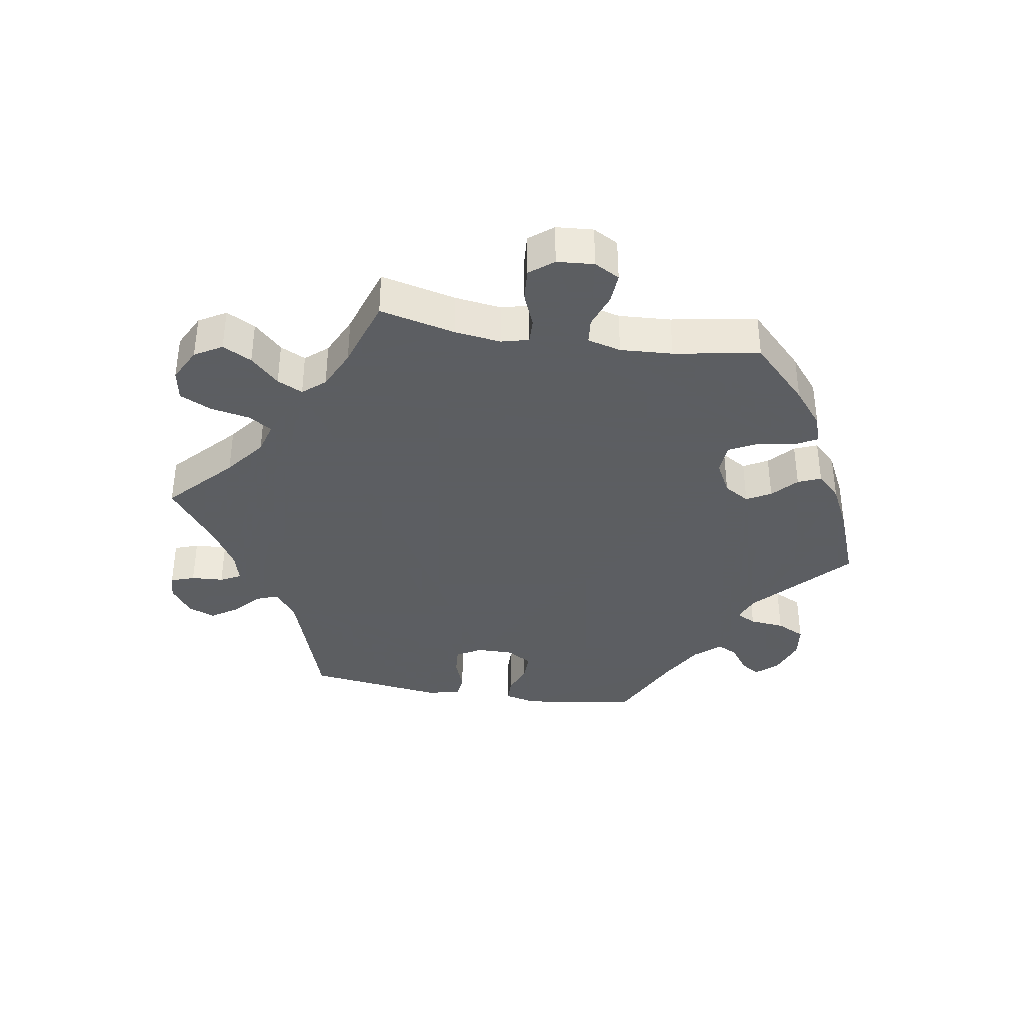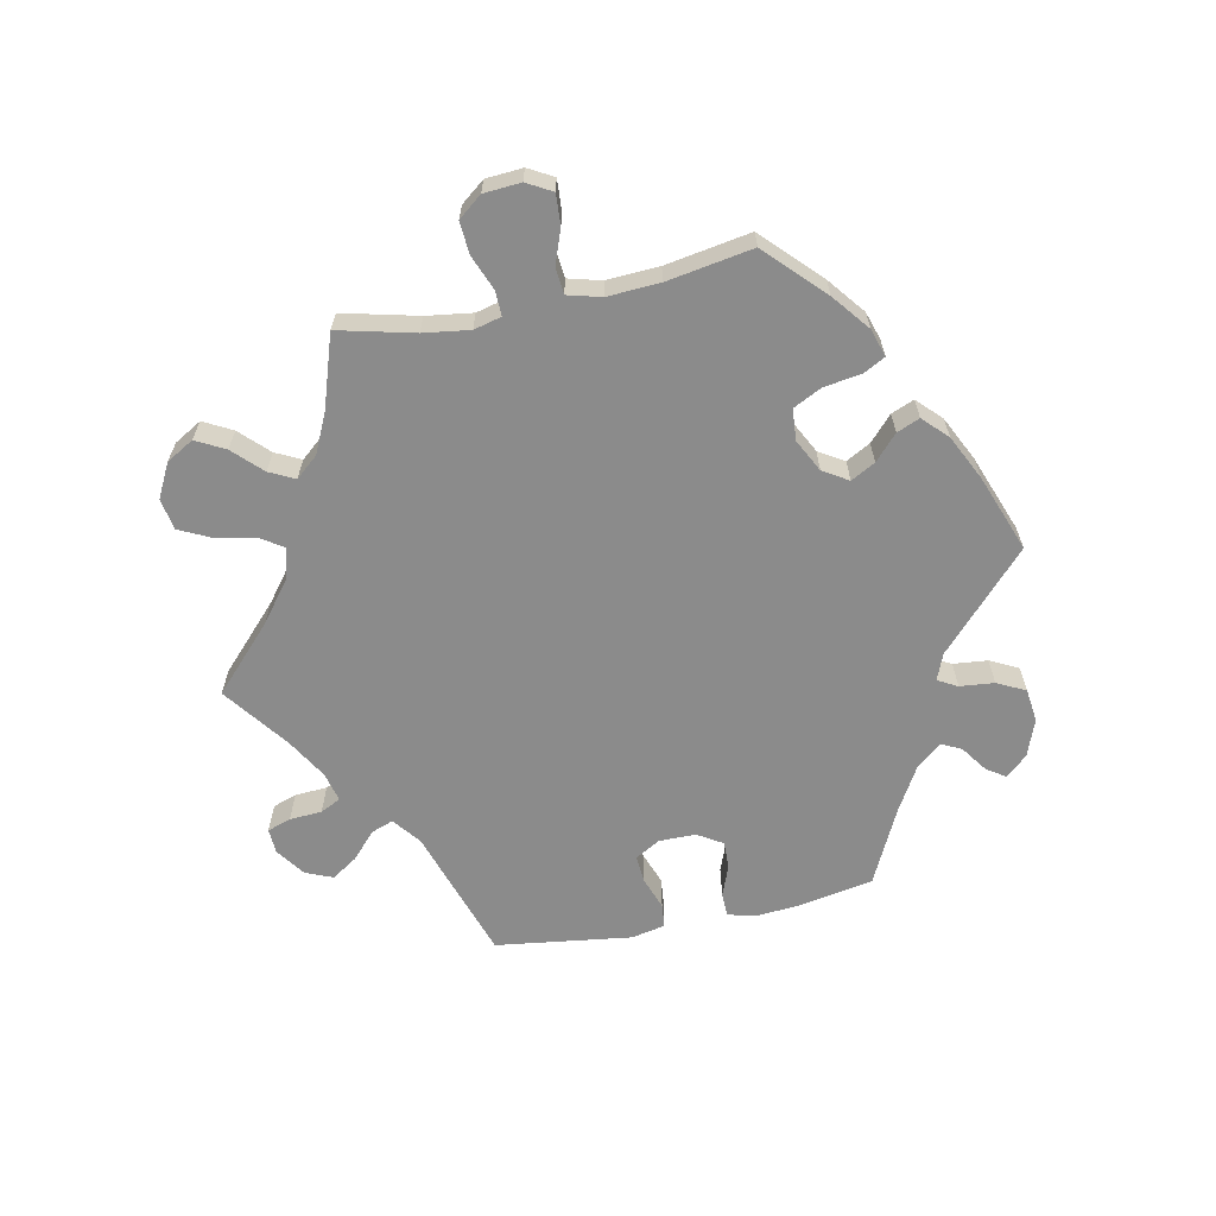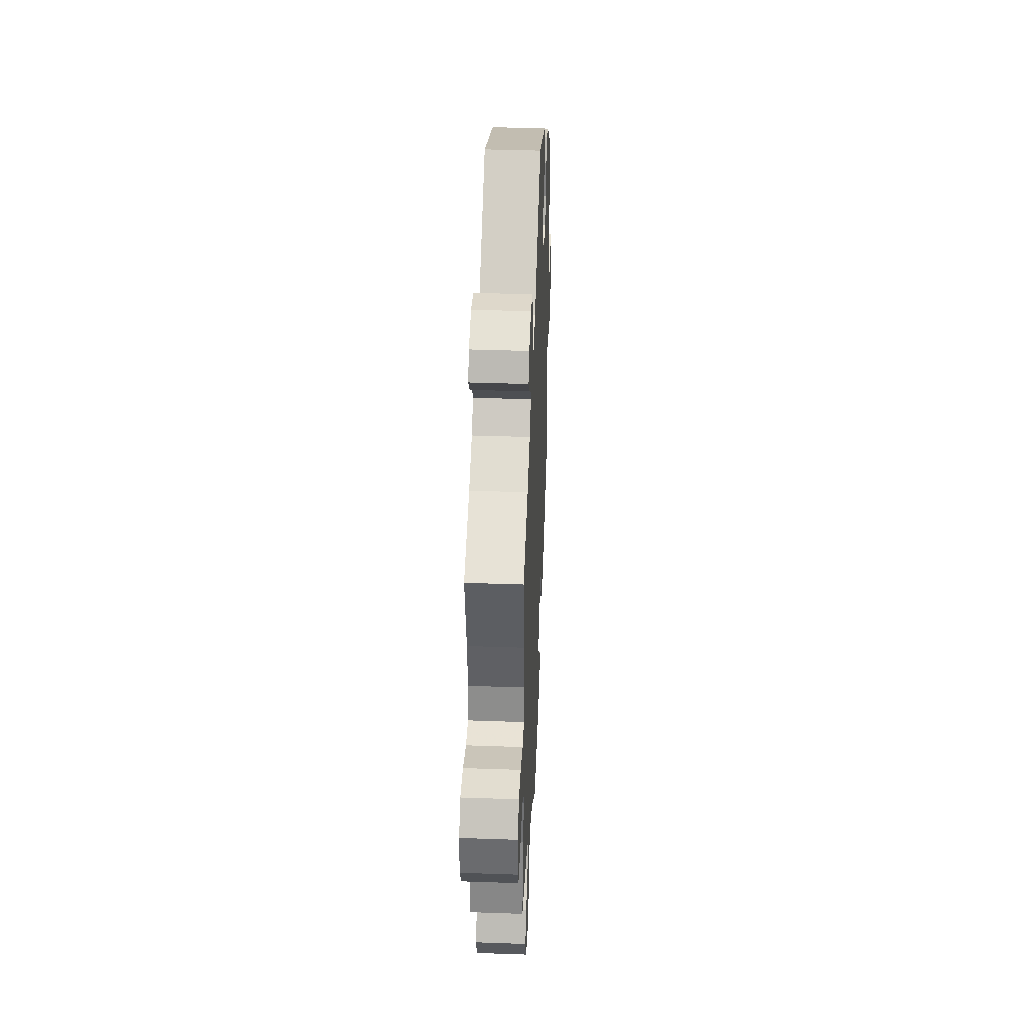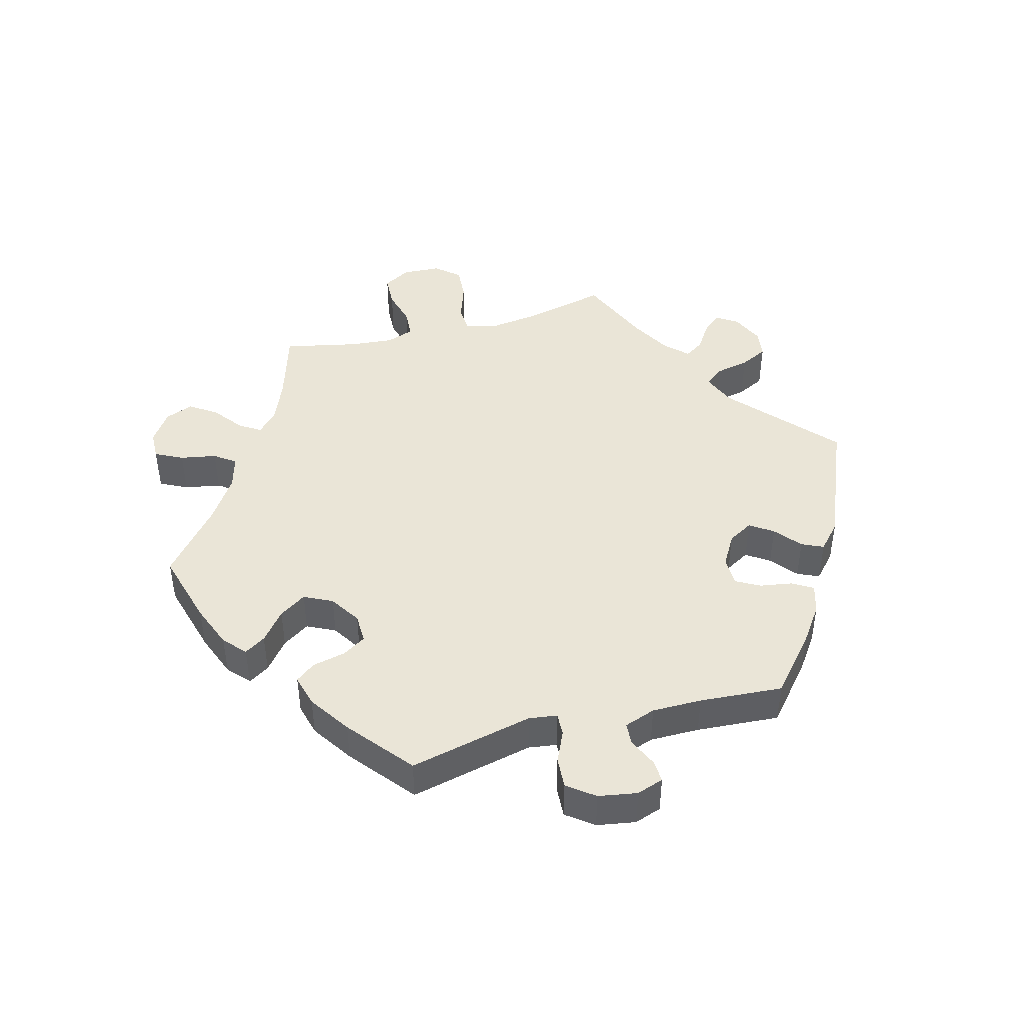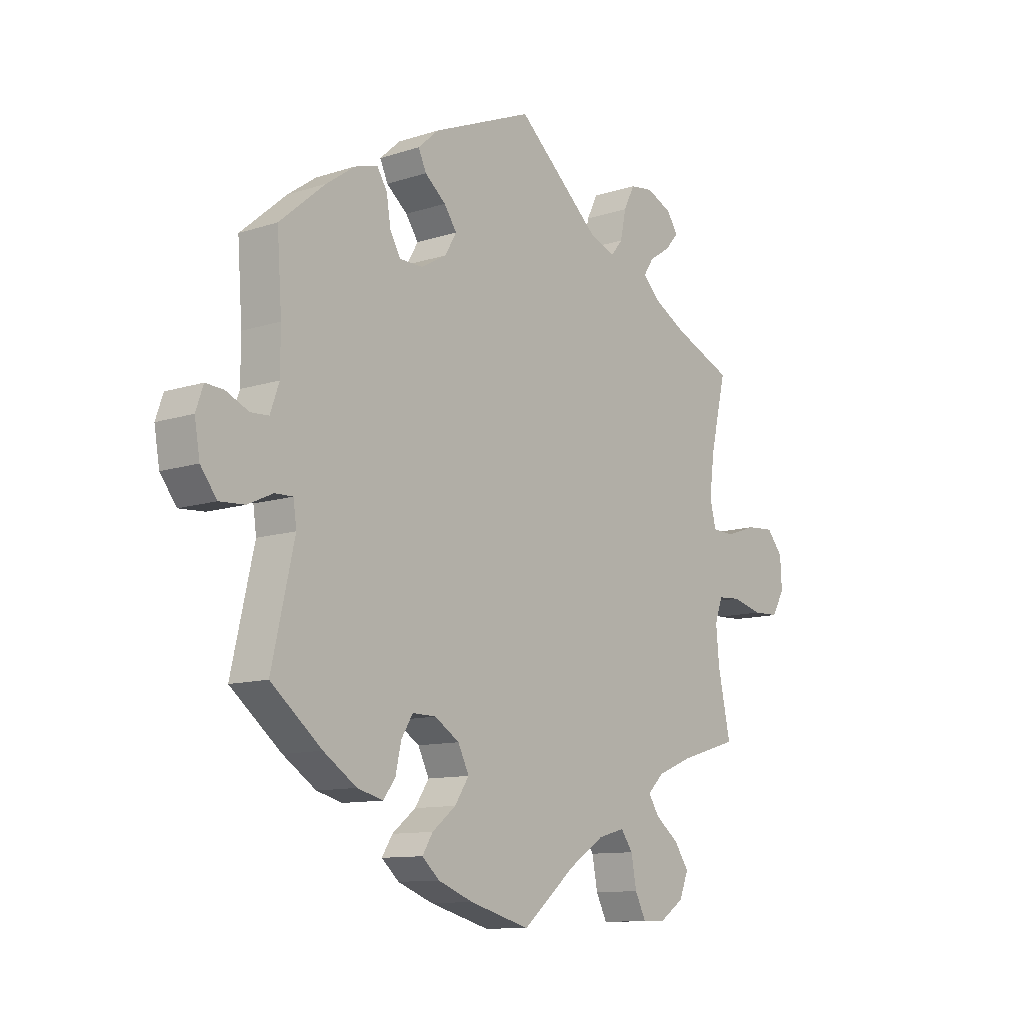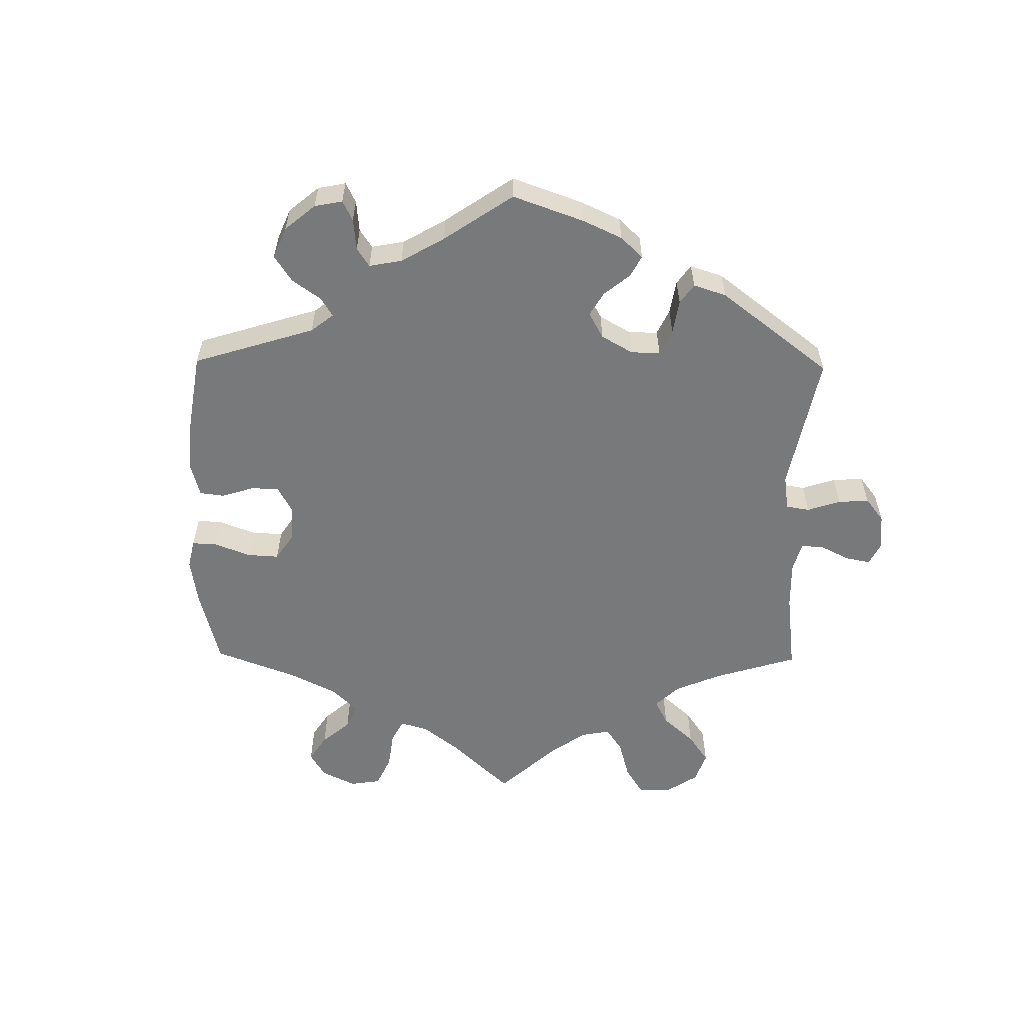
<metadata>
{"format":"obj","ext":"obj","renderer":"f3d","projection":"perspective","resolution":1024,"background":"white","views":[{"elev":-37.4,"azim":140.8,"up":"+Y"},{"elev":-63.9,"azim":161.4,"up":"+Y"},{"elev":39.3,"azim":92.5,"up":"+Z"},{"elev":44.4,"azim":-105.0,"up":"+Y"},{"elev":-11.0,"azim":-51.2,"up":"+Z"},{"elev":-57.7,"azim":-60.8,"up":"+Y"}]}
</metadata>
<code>
v -0.114 0.07 -0.546
v -0.181 0.07 -0.52
v -0.214 0.07 -0.49
v -0.194 0.07 -0.458
v -0.149 0.07 -0.422
v -0.122 0.07 -0.381
v -0.143 0.07 -0.338
v -0.19 0.07 -0.308
v -0.235 0.07 -0.307
v -0.257 0.07 -0.343
v -0.268 0.07 -0.393
v -0.291 0.07 -0.423
v -0.34 0.07 -0.41
v -0.403 0.07 -0.368
v -0.5 0.07 -0.289
v -0.457 0.07 -0.1
v -0.463 0.07 -0.057
v -0.497 0.07 -0.058
v -0.545 0.07 -0.08
v -0.593 0.07 -0.083
v -0.624 0.07 -0.042
v -0.634 0.07 0.017
v -0.62 0.07 0.058
v -0.586 0.07 0.056
v -0.542 0.07 0.036
v -0.508 0.07 0.038
v -0.491 0.07 0.086
v -0.491 0.07 0.162
v -0.5 0.07 0.289
v -0.413 0.07 0.363
v -0.359 0.07 0.401
v -0.315 0.07 0.414
v -0.296 0.07 0.383
v -0.288 0.07 0.333
v -0.268 0.07 0.297
v -0.223 0.07 0.296
v -0.175 0.07 0.324
v -0.153 0.07 0.362
v -0.177 0.07 0.397
v -0.217 0.07 0.43
v -0.232 0.07 0.463
v -0.193 0.07 0.498
v 0 0.07 0.578
v 0.159 0.07 0.437
v 0.209 0.07 0.417
v 0.232 0.07 0.445
v 0.243 0.07 0.497
v 0.264 0.07 0.539
v 0.308 0.07 0.545
v 0.357 0.07 0.523
v 0.378 0.07 0.491
v 0.353 0.07 0.462
v 0.312 0.07 0.435
v 0.293 0.07 0.406
v 0.325 0.07 0.373
v 0.388 0.07 0.338
v 0.501 0.07 0.29
v 0.471 0.07 0.162
v 0.461 0.07 0.086
v 0.473 0.07 0.038
v 0.515 0.07 0.036
v 0.574 0.07 0.056
v 0.627 0.07 0.06
v 0.658 0.07 0.023
v 0.661 0.07 -0.035
v 0.637 0.07 -0.077
v 0.587 0.07 -0.079
v 0.529 0.07 -0.064
v 0.486 0.07 -0.067
v 0.471 0.07 -0.109
v 0.477 0.07 -0.176
v 0.501 0.07 -0.289
v 0.387 0.07 -0.323
v 0.321 0.07 -0.35
v 0.29 0.07 -0.38
v 0.31 0.07 -0.412
v 0.355 0.07 -0.447
v 0.383 0.07 -0.488
v 0.366 0.07 -0.531
v 0.319 0.07 -0.563
v 0.275 0.07 -0.564
v 0.254 0.07 -0.522
v 0.244 0.07 -0.467
v 0.221 0.07 -0.435
v 0.17 0.07 -0.449
v 0.103 0.07 -0.493
v 0.001 0.07 -0.578
v -0.114 0 -0.546
v -0.181 0 -0.52
v -0.214 0 -0.49
v -0.194 0 -0.458
v -0.149 0 -0.422
v -0.122 0 -0.381
v -0.143 0 -0.338
v -0.19 0 -0.308
v -0.235 0 -0.307
v -0.257 0 -0.343
v -0.268 0 -0.393
v -0.291 0 -0.423
v -0.34 0 -0.41
v -0.403 0 -0.368
v -0.5 0 -0.289
v -0.457 0 -0.1
v -0.463 0 -0.057
v -0.497 0 -0.058
v -0.545 0 -0.08
v -0.593 0 -0.083
v -0.624 0 -0.042
v -0.634 0 0.017
v -0.62 0 0.058
v -0.586 0 0.056
v -0.542 0 0.036
v -0.508 0 0.038
v -0.491 0 0.086
v -0.491 0 0.162
v -0.5 0 0.289
v -0.413 0 0.363
v -0.359 0 0.401
v -0.315 0 0.414
v -0.296 0 0.383
v -0.288 0 0.333
v -0.268 0 0.297
v -0.223 0 0.296
v -0.175 0 0.324
v -0.153 0 0.362
v -0.177 0 0.397
v -0.217 0 0.43
v -0.232 0 0.463
v -0.193 0 0.498
v 0 0 0.578
v 0.159 0 0.437
v 0.209 0 0.417
v 0.232 0 0.445
v 0.243 0 0.497
v 0.264 0 0.539
v 0.308 0 0.545
v 0.357 0 0.523
v 0.378 0 0.491
v 0.353 0 0.462
v 0.312 0 0.435
v 0.293 0 0.406
v 0.325 0 0.373
v 0.388 0 0.338
v 0.501 0 0.29
v 0.471 0 0.162
v 0.461 0 0.086
v 0.473 0 0.038
v 0.515 0 0.036
v 0.574 0 0.056
v 0.627 0 0.06
v 0.658 0 0.023
v 0.661 0 -0.035
v 0.637 0 -0.077
v 0.587 0 -0.079
v 0.529 0 -0.064
v 0.486 0 -0.067
v 0.471 0 -0.109
v 0.477 0 -0.176
v 0.501 0 -0.289
v 0.387 0 -0.323
v 0.321 0 -0.35
v 0.29 0 -0.38
v 0.31 0 -0.412
v 0.355 0 -0.447
v 0.383 0 -0.488
v 0.366 0 -0.531
v 0.319 0 -0.563
v 0.275 0 -0.564
v 0.254 0 -0.522
v 0.244 0 -0.467
v 0.221 0 -0.435
v 0.17 0 -0.449
v 0.103 0 -0.493
v 0.001 0 -0.578
f 86 87 1 2
f 85 86 2 3
f 84 85 3 4
f 80 81 82 83
f 80 83 84
f 79 80 84
f 76 77 78 79
f 75 76 79 84
f 74 75 84 4
f 71 72 73
f 70 71 73 74
f 69 70 74 4
f 65 66 67 68
f 65 68 69
f 64 65 69
f 61 62 63 64
f 60 61 64 69
f 59 60 69
f 56 57 58
f 55 56 58 59
f 54 55 59 69
f 50 51 52 53
f 50 53 54
f 49 50 54
f 46 47 48 49
f 46 49 54
f 45 46 54 69
f 41 42 43 44
f 39 40 41 44
f 38 39 44 45
f 37 38 45 69
f 31 32 33 34
f 31 34 35
f 28 29 30 31
f 27 28 31 35
f 26 27 35 36
f 22 23 24 25
f 22 25 26
f 21 22 26
f 18 19 20 21
f 17 18 21 26
f 13 14 15 16
f 13 16 17
f 10 11 12 13
f 9 10 13 17
f 8 9 17 26
f 69 4 5
f 69 5 6
f 37 69 6 7
f 26 36 37
f 7 8 26 37
f 89 88 174 173
f 90 89 173 172
f 91 90 172 171
f 170 169 168 167
f 171 170 167
f 171 167 166
f 166 165 164 163
f 171 166 163 162
f 91 171 162 161
f 160 159 158
f 161 160 158 157
f 91 161 157 156
f 155 154 153 152
f 156 155 152
f 156 152 151
f 151 150 149 148
f 156 151 148 147
f 156 147 146
f 145 144 143
f 146 145 143 142
f 156 146 142 141
f 140 139 138 137
f 141 140 137
f 141 137 136
f 136 135 134 133
f 141 136 133
f 156 141 133 132
f 131 130 129 128
f 131 128 127 126
f 132 131 126 125
f 156 132 125 124
f 121 120 119 118
f 122 121 118
f 118 117 116 115
f 122 118 115 114
f 123 122 114 113
f 112 111 110 109
f 113 112 109
f 113 109 108
f 108 107 106 105
f 113 108 105 104
f 103 102 101 100
f 104 103 100
f 100 99 98 97
f 104 100 97 96
f 113 104 96 95
f 92 91 156
f 93 92 156
f 94 93 156 124
f 124 123 113
f 124 113 95 94
f 1 88 89 2
f 2 89 90 3
f 3 90 91 4
f 4 91 92 5
f 5 92 93 6
f 6 93 94 7
f 7 94 95 8
f 8 95 96 9
f 9 96 97 10
f 10 97 98 11
f 11 98 99 12
f 12 99 100 13
f 13 100 101 14
f 14 101 102 15
f 15 102 103 16
f 16 103 104 17
f 17 104 105 18
f 18 105 106 19
f 19 106 107 20
f 20 107 108 21
f 21 108 109 22
f 22 109 110 23
f 23 110 111 24
f 24 111 112 25
f 25 112 113 26
f 26 113 114 27
f 27 114 115 28
f 28 115 116 29
f 29 116 117 30
f 30 117 118 31
f 31 118 119 32
f 32 119 120 33
f 33 120 121 34
f 34 121 122 35
f 35 122 123 36
f 36 123 124 37
f 37 124 125 38
f 38 125 126 39
f 39 126 127 40
f 40 127 128 41
f 41 128 129 42
f 42 129 130 43
f 43 130 131 44
f 44 131 132 45
f 45 132 133 46
f 46 133 134 47
f 47 134 135 48
f 48 135 136 49
f 49 136 137 50
f 50 137 138 51
f 51 138 139 52
f 52 139 140 53
f 53 140 141 54
f 54 141 142 55
f 55 142 143 56
f 56 143 144 57
f 57 144 145 58
f 58 145 146 59
f 59 146 147 60
f 60 147 148 61
f 61 148 149 62
f 62 149 150 63
f 63 150 151 64
f 64 151 152 65
f 65 152 153 66
f 66 153 154 67
f 67 154 155 68
f 68 155 156 69
f 69 156 157 70
f 70 157 158 71
f 71 158 159 72
f 72 159 160 73
f 73 160 161 74
f 74 161 162 75
f 75 162 163 76
f 76 163 164 77
f 77 164 165 78
f 78 165 166 79
f 79 166 167 80
f 80 167 168 81
f 81 168 169 82
f 82 169 170 83
f 83 170 171 84
f 84 171 172 85
f 85 172 173 86
f 86 173 174 87
f 87 174 88 1

</code>
